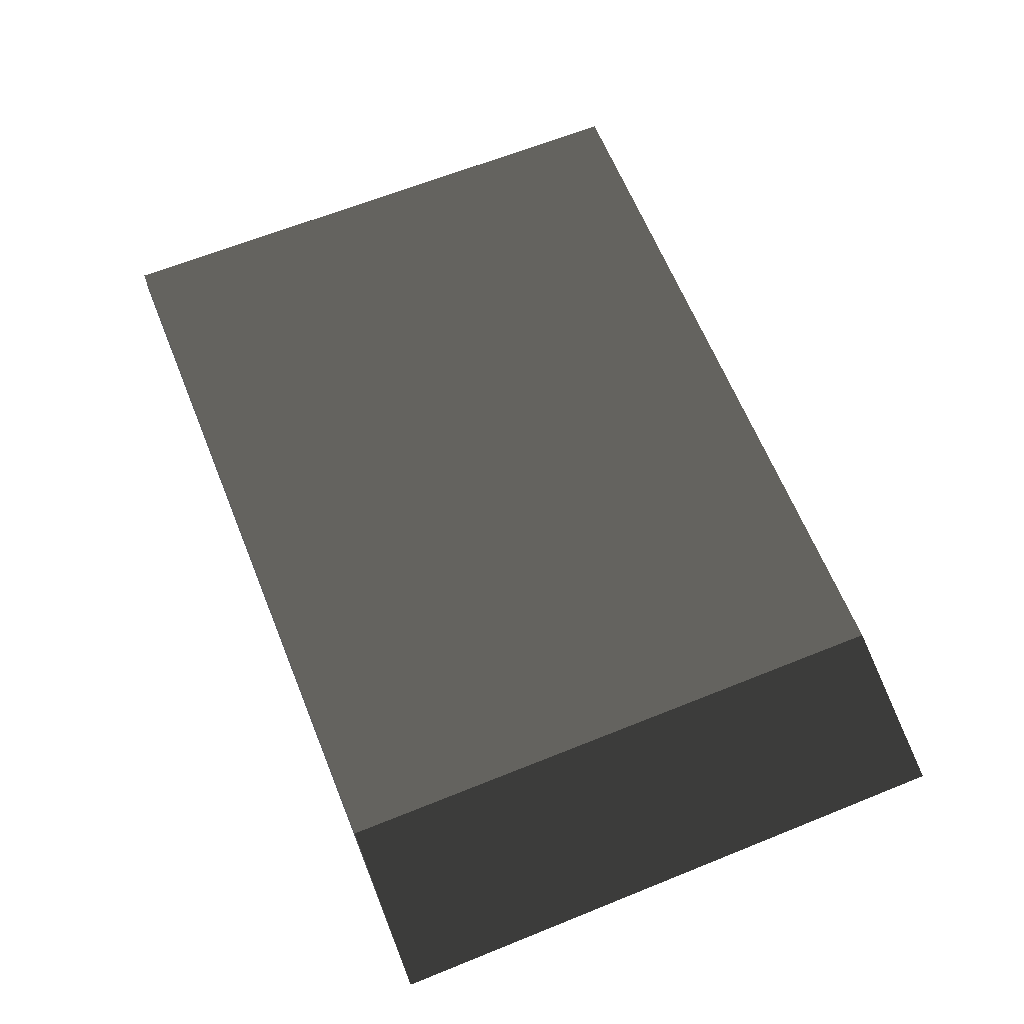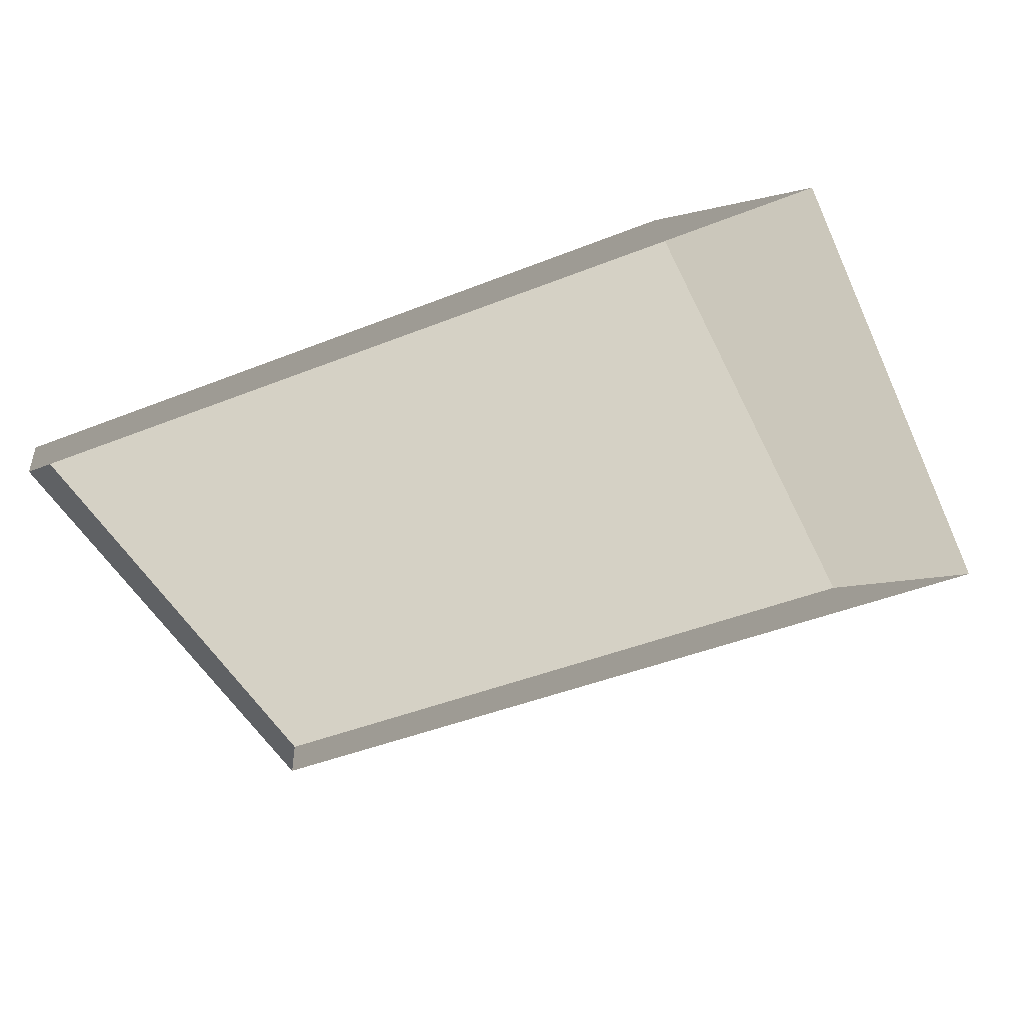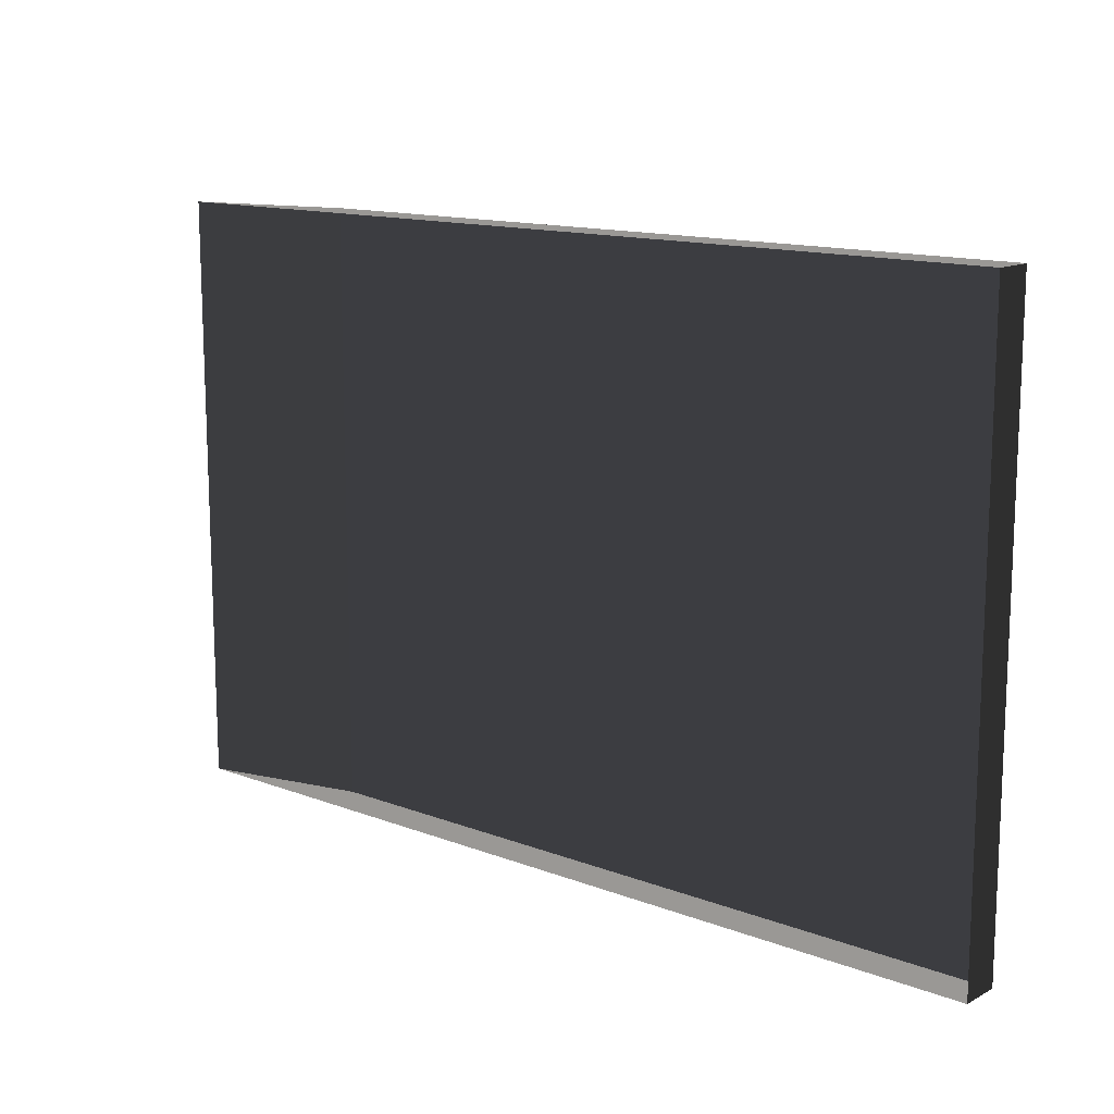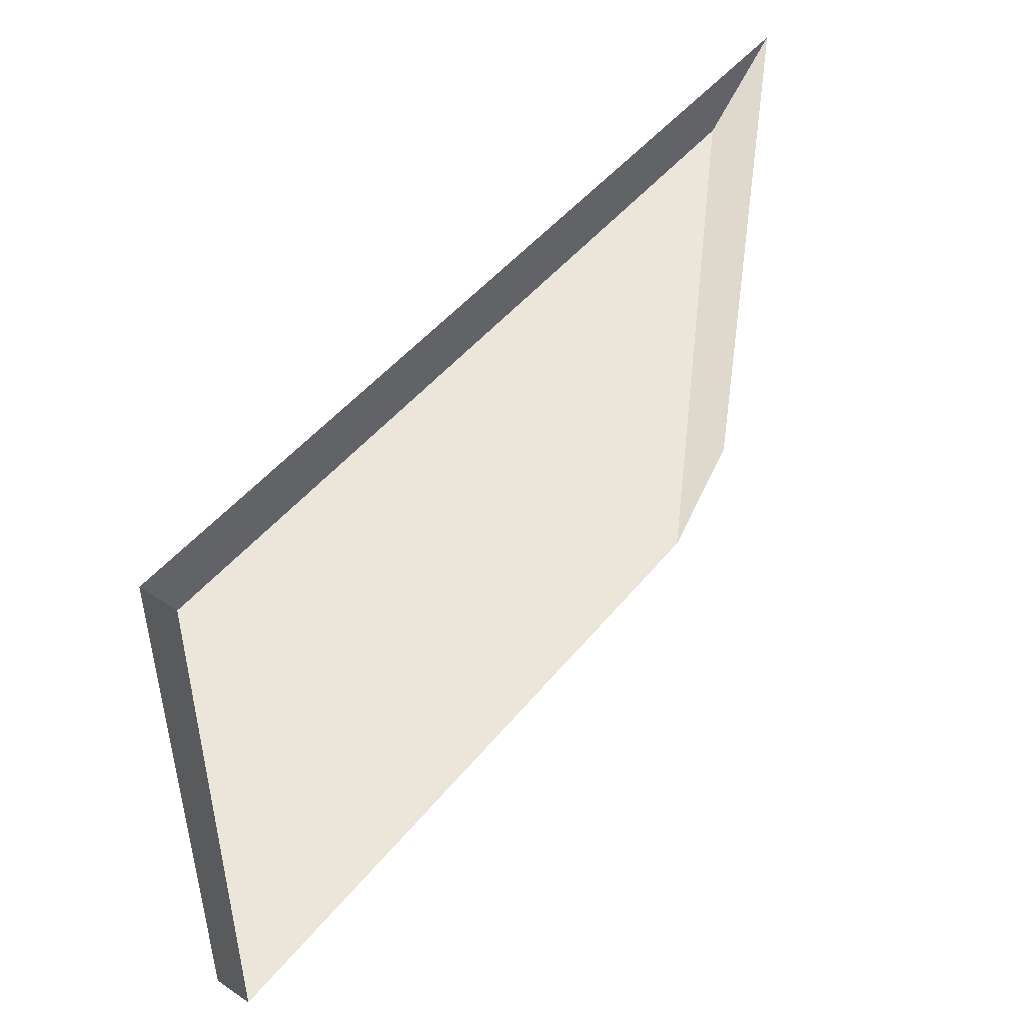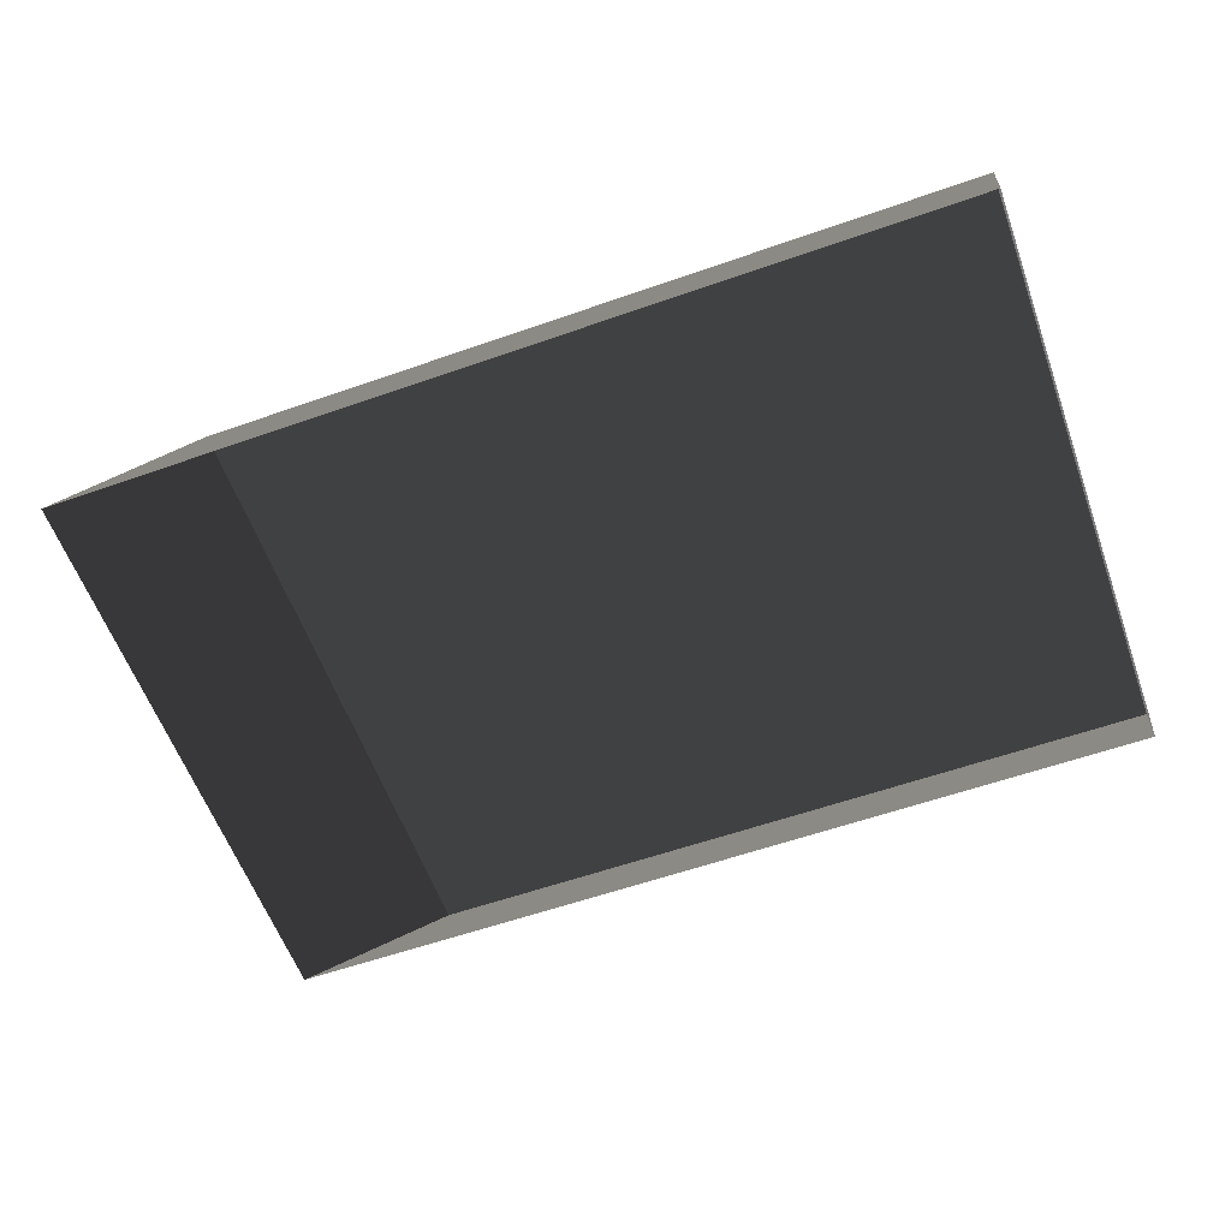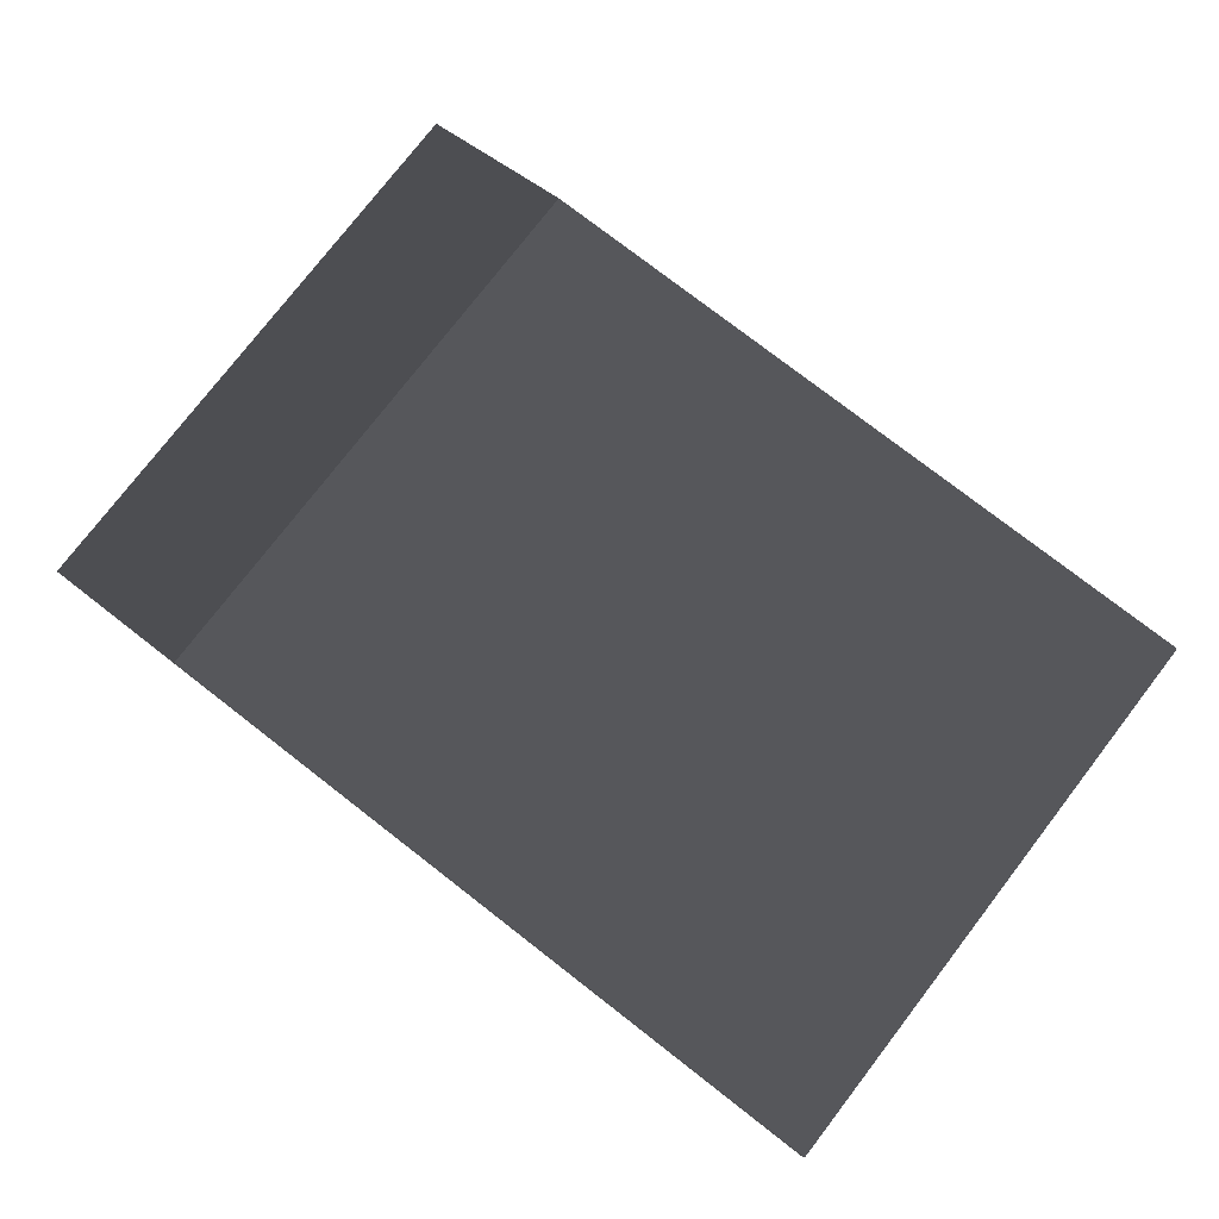
<metadata>
{"format":"obj","ext":"obj","renderer":"f3d","projection":"perspective","resolution":1024,"background":"white","views":[{"elev":64.3,"azim":67.9,"up":"+Z"},{"elev":-45.5,"azim":24.5,"up":"+Z"},{"elev":13.5,"azim":-139.4,"up":"+Y"},{"elev":47.5,"azim":-53.1,"up":"+Y"},{"elev":-59.2,"azim":-160.2,"up":"+Z"},{"elev":78.0,"azim":-142.3,"up":"+Z"}]}
</metadata>
<code>
v -4.994 -3.05 0.2307
v -4.994 3.843 0.2307
v 3.672 3.843 0.2307
v 3.672 -3.05 0.2307
v -4.994 -3.05 0.2307
v 3.672 -3.05 0.2307
v 5.532 -3.05 -0.2307
v -4.994 -3.05 -0.2307
v 3.672 -3.05 0.2307
v 3.672 3.843 0.2307
v 5.532 3.843 -0.2307
v 5.532 -3.05 -0.2307
v -4.994 3.843 0.2307
v -4.994 -3.05 0.2307
v -4.994 -3.05 -0.2307
v -4.994 3.843 -0.2307
v 3.672 3.843 0.2307
v -4.994 3.843 0.2307
v -4.994 3.843 -0.2307
v 5.532 3.843 -0.2307
g Platform_House.126_37919_375
f 1 3 2
f 1 4 3
f 5 7 6
f 5 8 7
f 9 11 10
f 9 12 11
f 13 15 14
f 13 16 15
f 17 19 18
f 17 20 19

</code>
